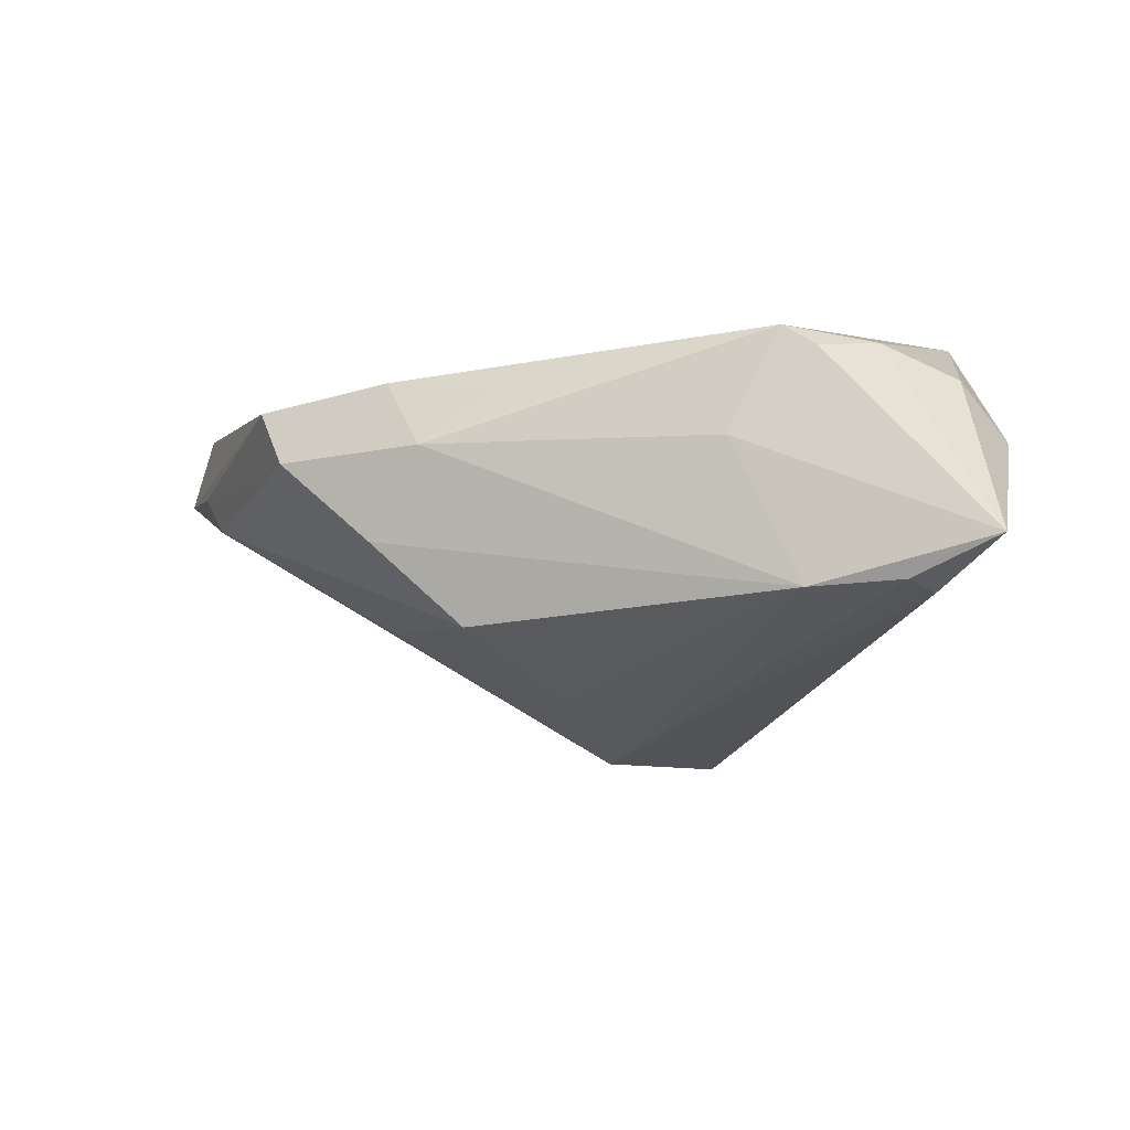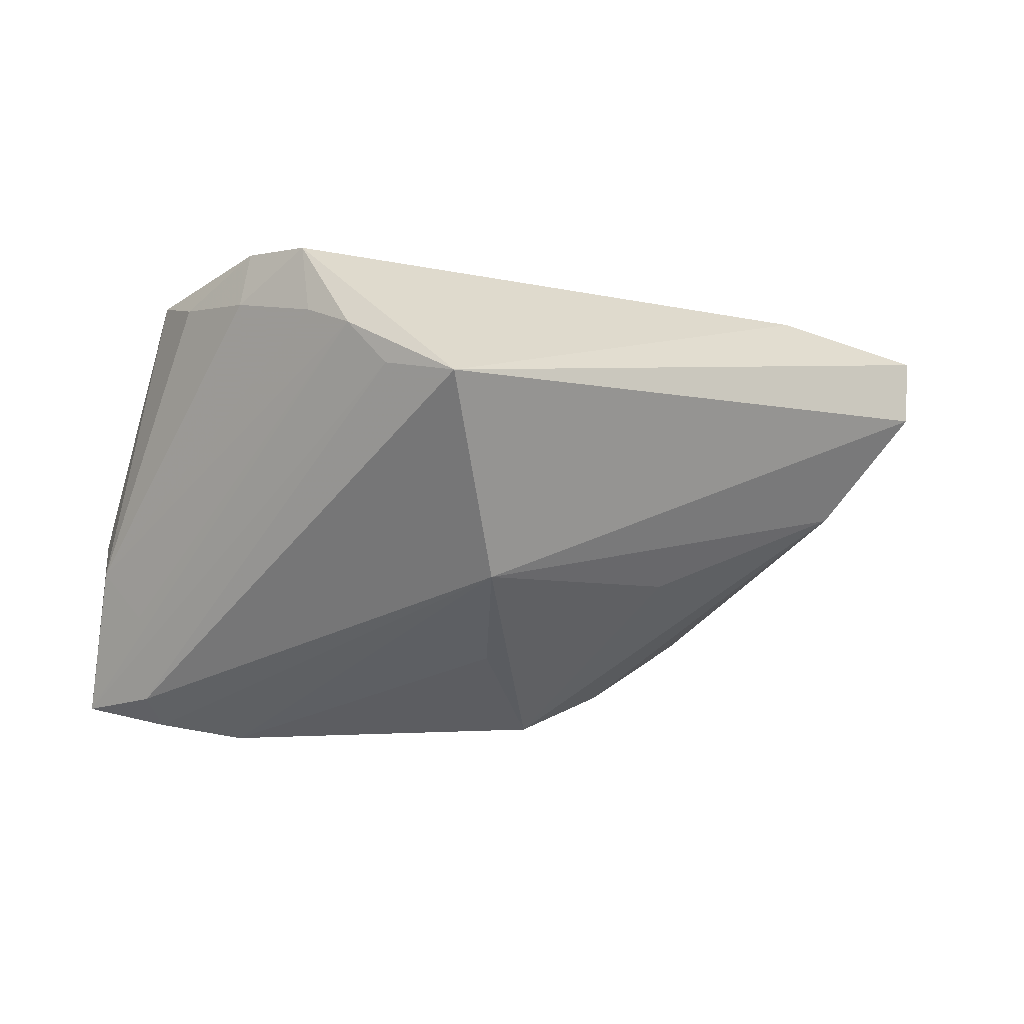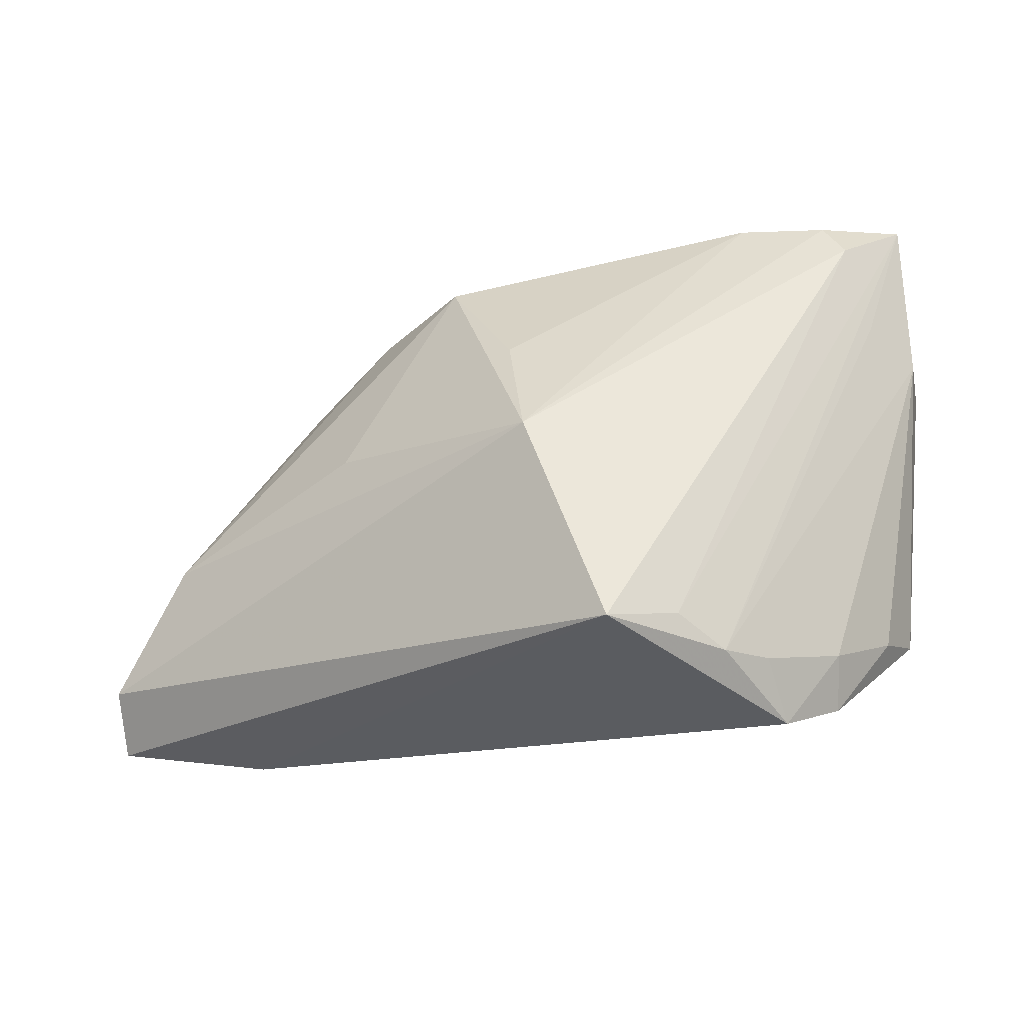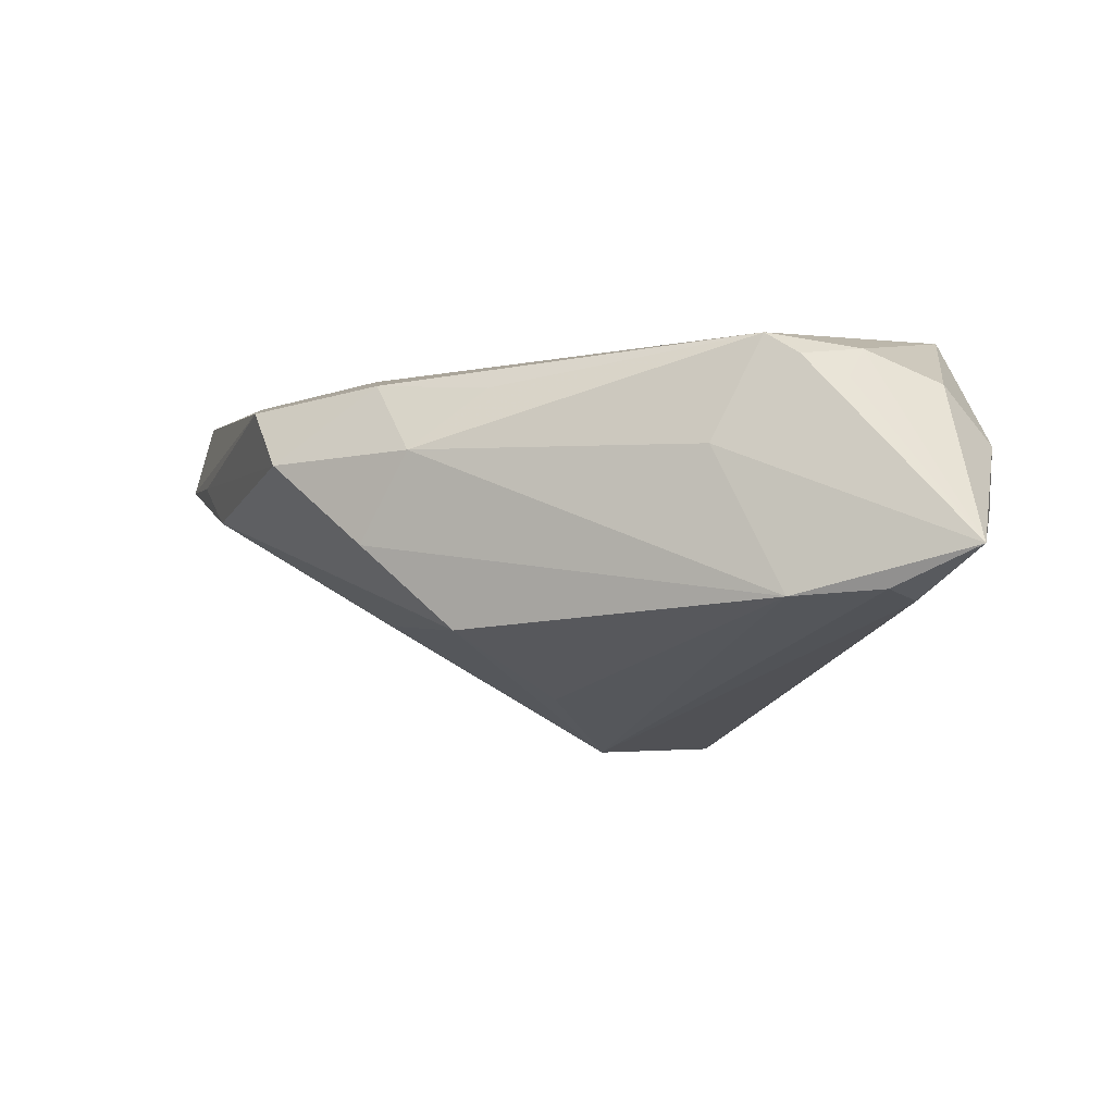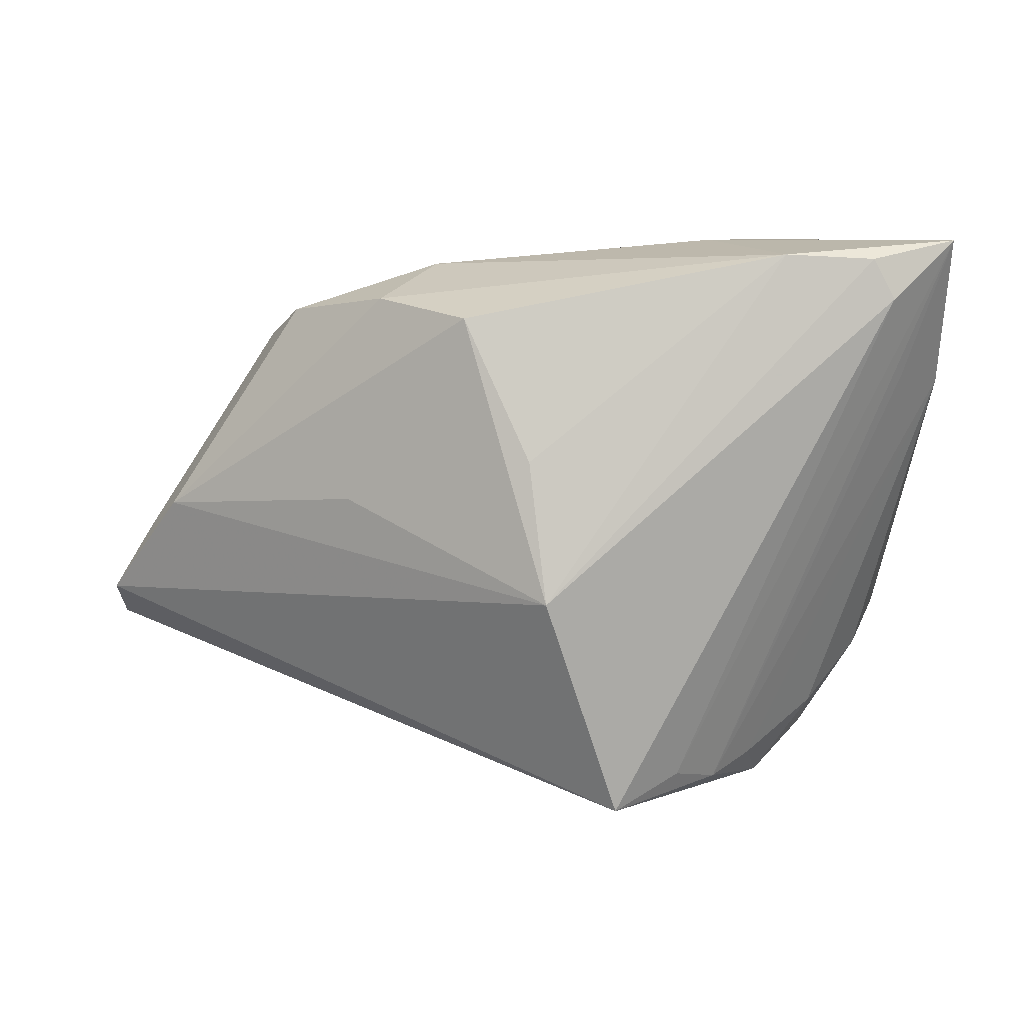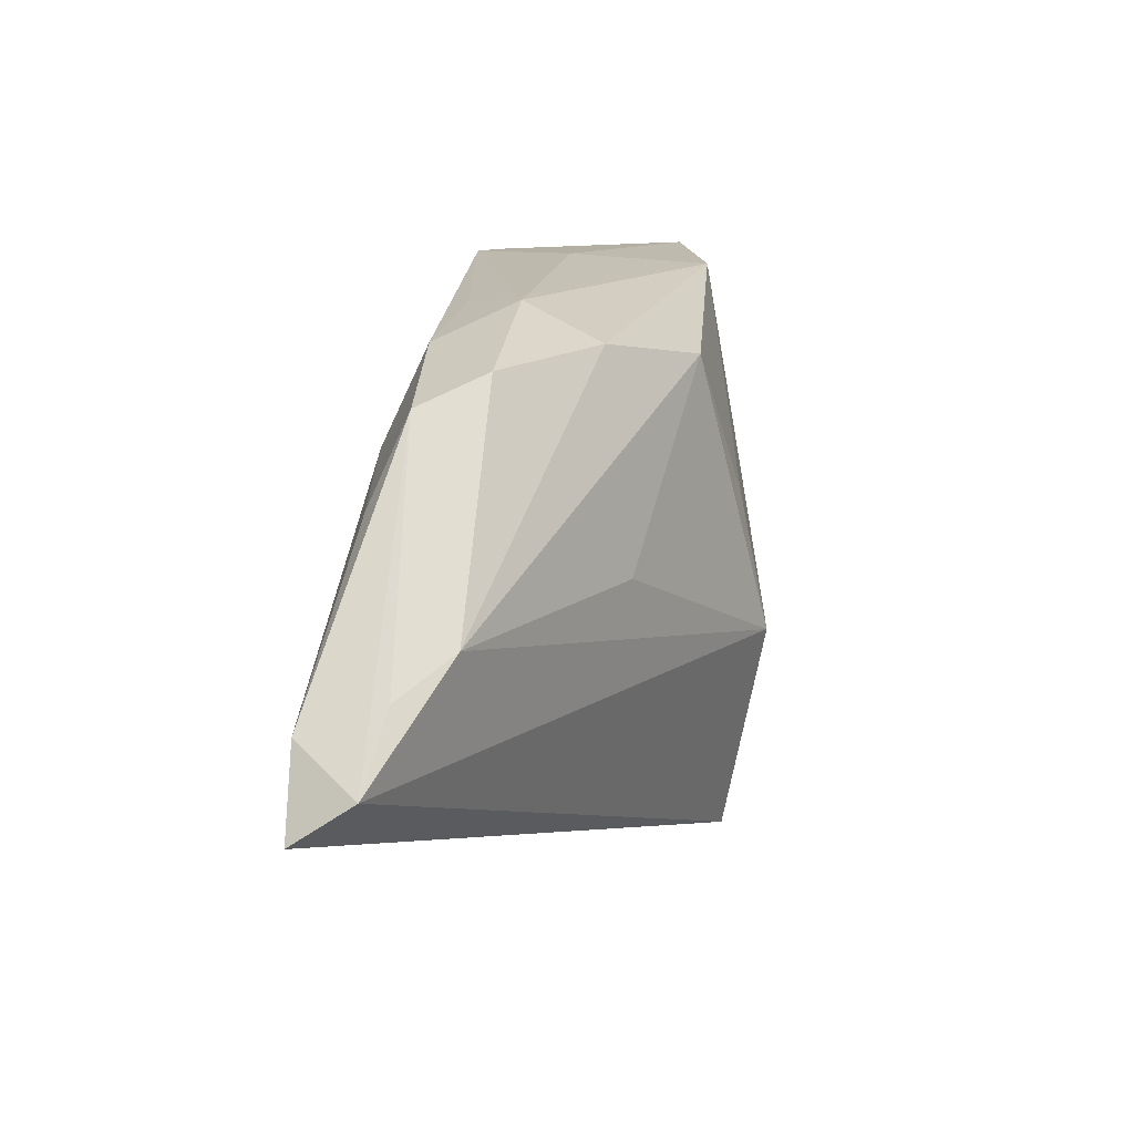
<metadata>
{"format":"obj","ext":"obj","renderer":"f3d","projection":"perspective","resolution":1024,"background":"white","views":[{"elev":-18.7,"azim":-167.6,"up":"+Z"},{"elev":-51.3,"azim":-9.4,"up":"+Z"},{"elev":-43.7,"azim":-173.7,"up":"+Y"},{"elev":-16.0,"azim":-166.5,"up":"+Z"},{"elev":7.9,"azim":179.6,"up":"+Y"},{"elev":11.1,"azim":93.8,"up":"+Y"}]}
</metadata>
<code>
v -0.02376 -0.0363 -9.32e-06
v -0.004275 -0.03595 -0.02132
v 0.03985 0.02057 0.01062
v -0.02205 -0.03211 -0.007152
v -0.04495 0.03293 -0.01477
v 0.04299 0.01054 0.01497
v 0.04343 -0.02254 0.02014
v -0.03477 0.03077 -0.01838
v 0.006295 0.006999 -0.023
v -0.04107 0.02216 0.006643
v 0.008792 0.02894 0.008173
v 0.05773 -0.00894 0.02012
v -0.03725 0.02598 -0.01859
v -0.04097 -0.01607 0.01255
v -0.03291 0.02697 0.009784
v 0.03598 0.024 0.002706
v 0.05691 -0.005769 0.0107
v 0.02859 0.001125 -0.01139
v -0.0375 -0.02049 0.006201
v 0.0527 -0.001399 0.004387
v 0.06203 -0.01871 0.02023
v -0.03165 0.03066 0.005319
v -0.04497 0.01548 -0.006446
v -0.0394 -0.0002323 0.02023
v 0.02452 0.02576 -0.008196
v -0.02672 0.03293 0.007579
v 0.02295 0.02568 0.01082
v -0.03024 -0.03095 0.005071
v -0.03951 0.01675 -0.01274
v 0.004344 -0.009566 -0.0263
v -0.02292 0.0329 0.01031
v -0.01211 -0.03247 -0.0167
v 0.02675 0.01471 0.01568
v 0.01402 0.02372 -0.01824
v -0.01713 -0.03409 -0.01157
v -0.02424 0.0313 -0.01867
v -0.04574 0.01685 0.0008817
v -0.03069 -0.02687 -0.0002763
v 0.01782 0.02986 0.001281
v -0.01675 0.03293 -0.001767
v 0.06213 -0.01403 0.01306
f 21 2 41
f 30 41 2
f 7 2 21
f 7 1 2
f 21 24 7
f 7 24 14
f 5 40 36
f 18 30 34
f 28 38 1
f 28 7 14
f 1 7 28
f 1 38 4
f 20 18 34
f 41 30 20
f 30 18 20
f 39 36 40
f 39 40 31
f 21 41 12
f 41 3 12
f 12 24 21
f 13 30 2
f 34 30 9
f 9 36 34
f 30 36 9
f 23 4 38
f 26 40 5
f 31 40 26
f 15 24 31
f 15 10 24
f 31 26 15
f 5 10 15
f 19 28 14
f 38 28 19
f 14 23 19
f 19 23 38
f 4 23 35
f 2 1 35
f 1 4 35
f 17 3 41
f 41 20 17
f 17 16 3
f 20 16 17
f 34 36 25
f 36 39 25
f 39 16 25
f 25 20 34
f 25 16 20
f 3 16 27
f 27 16 39
f 8 36 30
f 30 13 8
f 5 36 8
f 8 13 5
f 22 26 5
f 5 15 22
f 22 15 26
f 5 13 32
f 32 35 5
f 32 13 2
f 2 35 32
f 29 23 5
f 5 35 29
f 29 35 23
f 11 39 31
f 31 27 11
f 11 27 39
f 3 27 33
f 33 27 31
f 31 24 33
f 24 12 33
f 5 23 37
f 37 10 5
f 37 23 14
f 24 10 37
f 14 24 37
f 6 12 3
f 3 33 6
f 6 33 12

</code>
